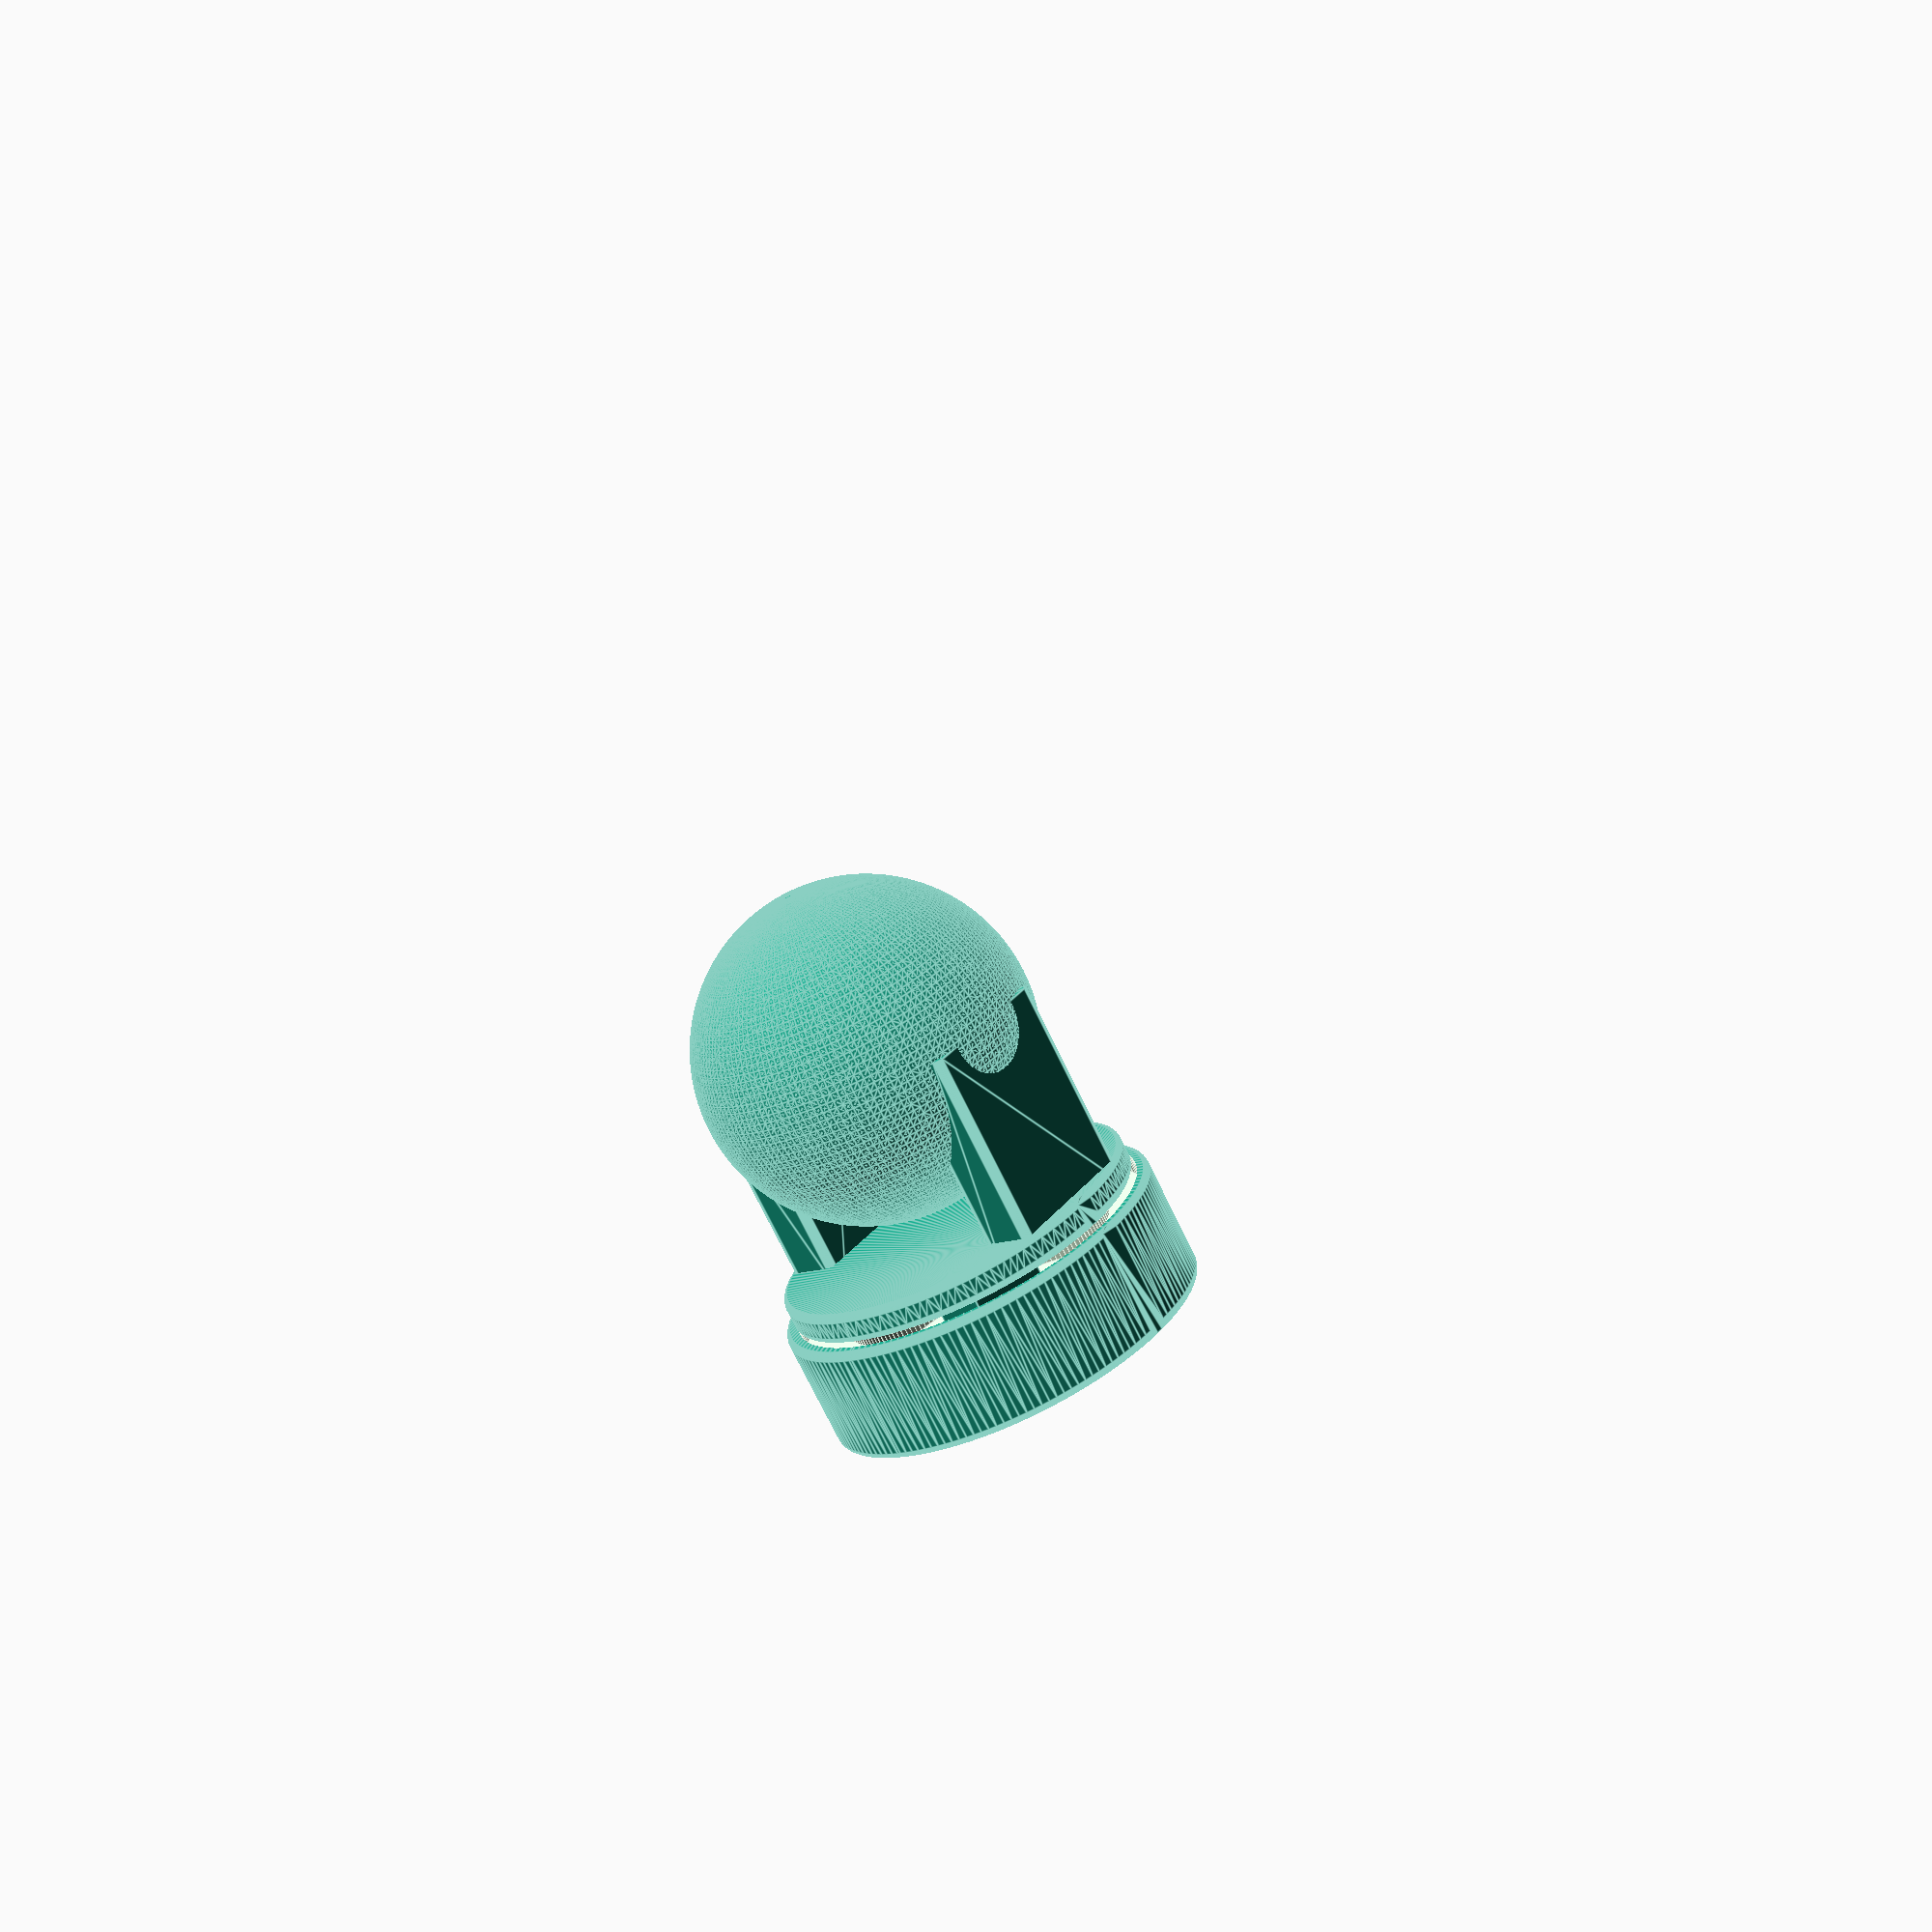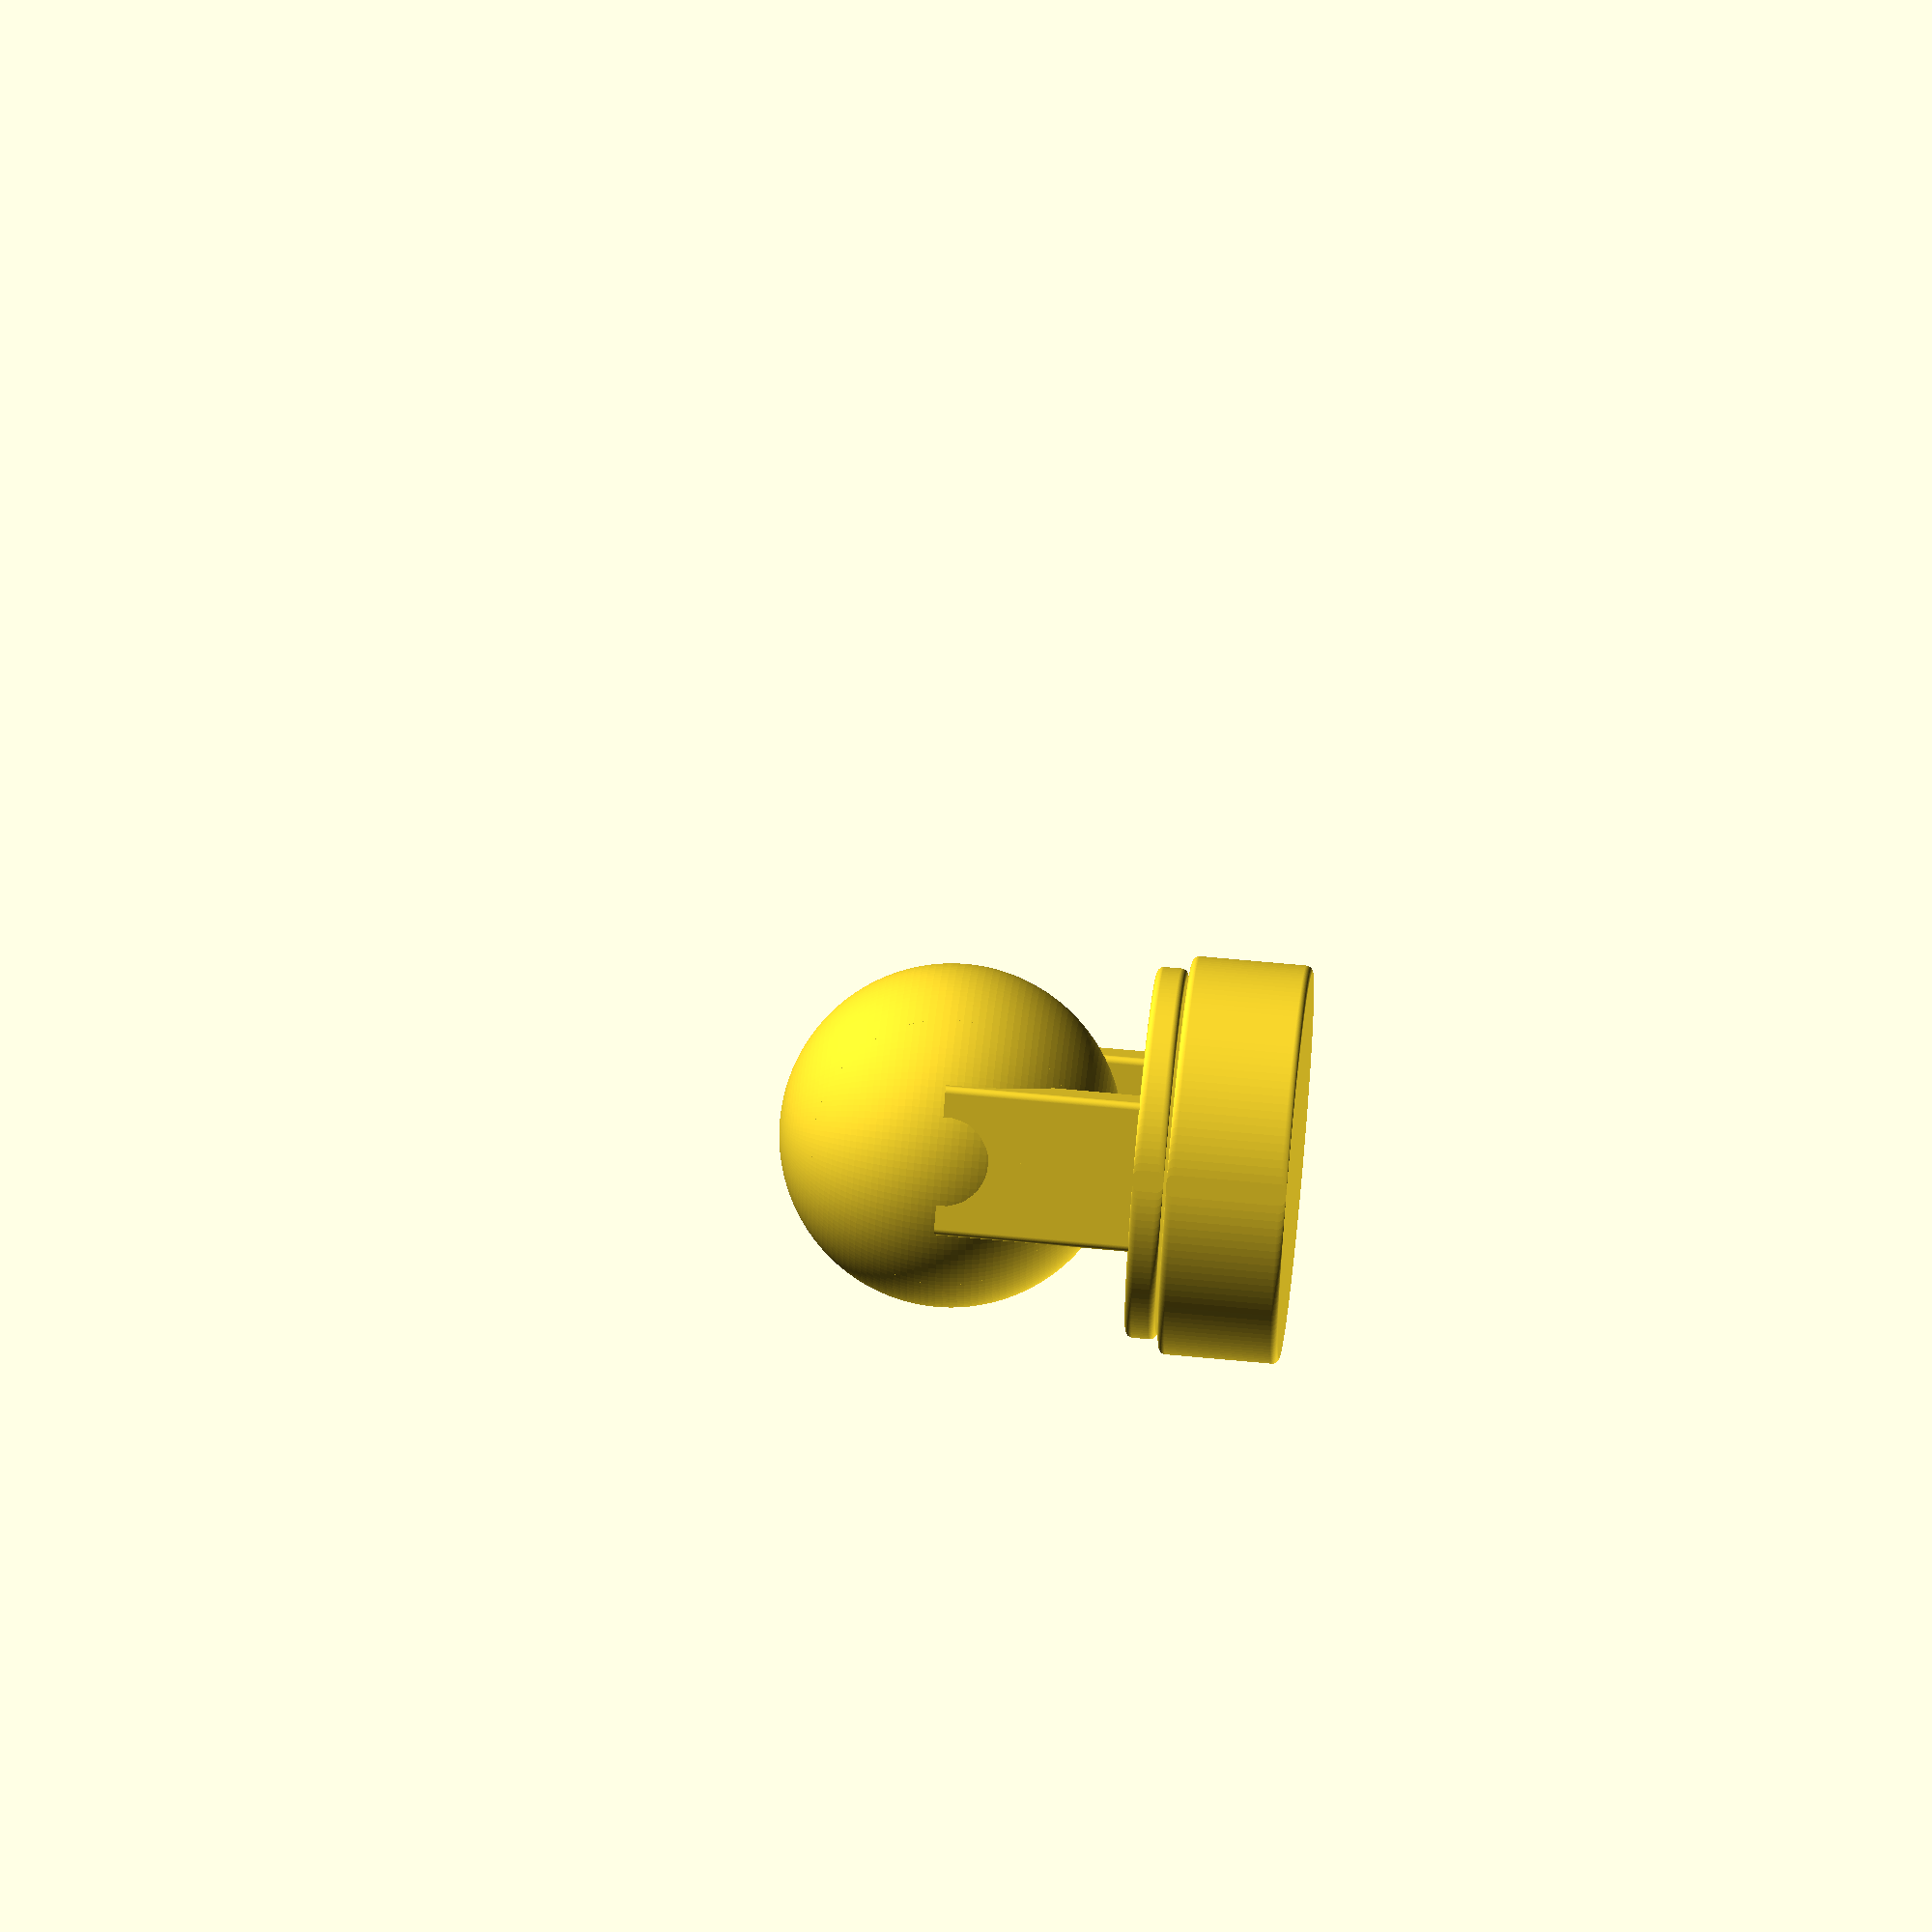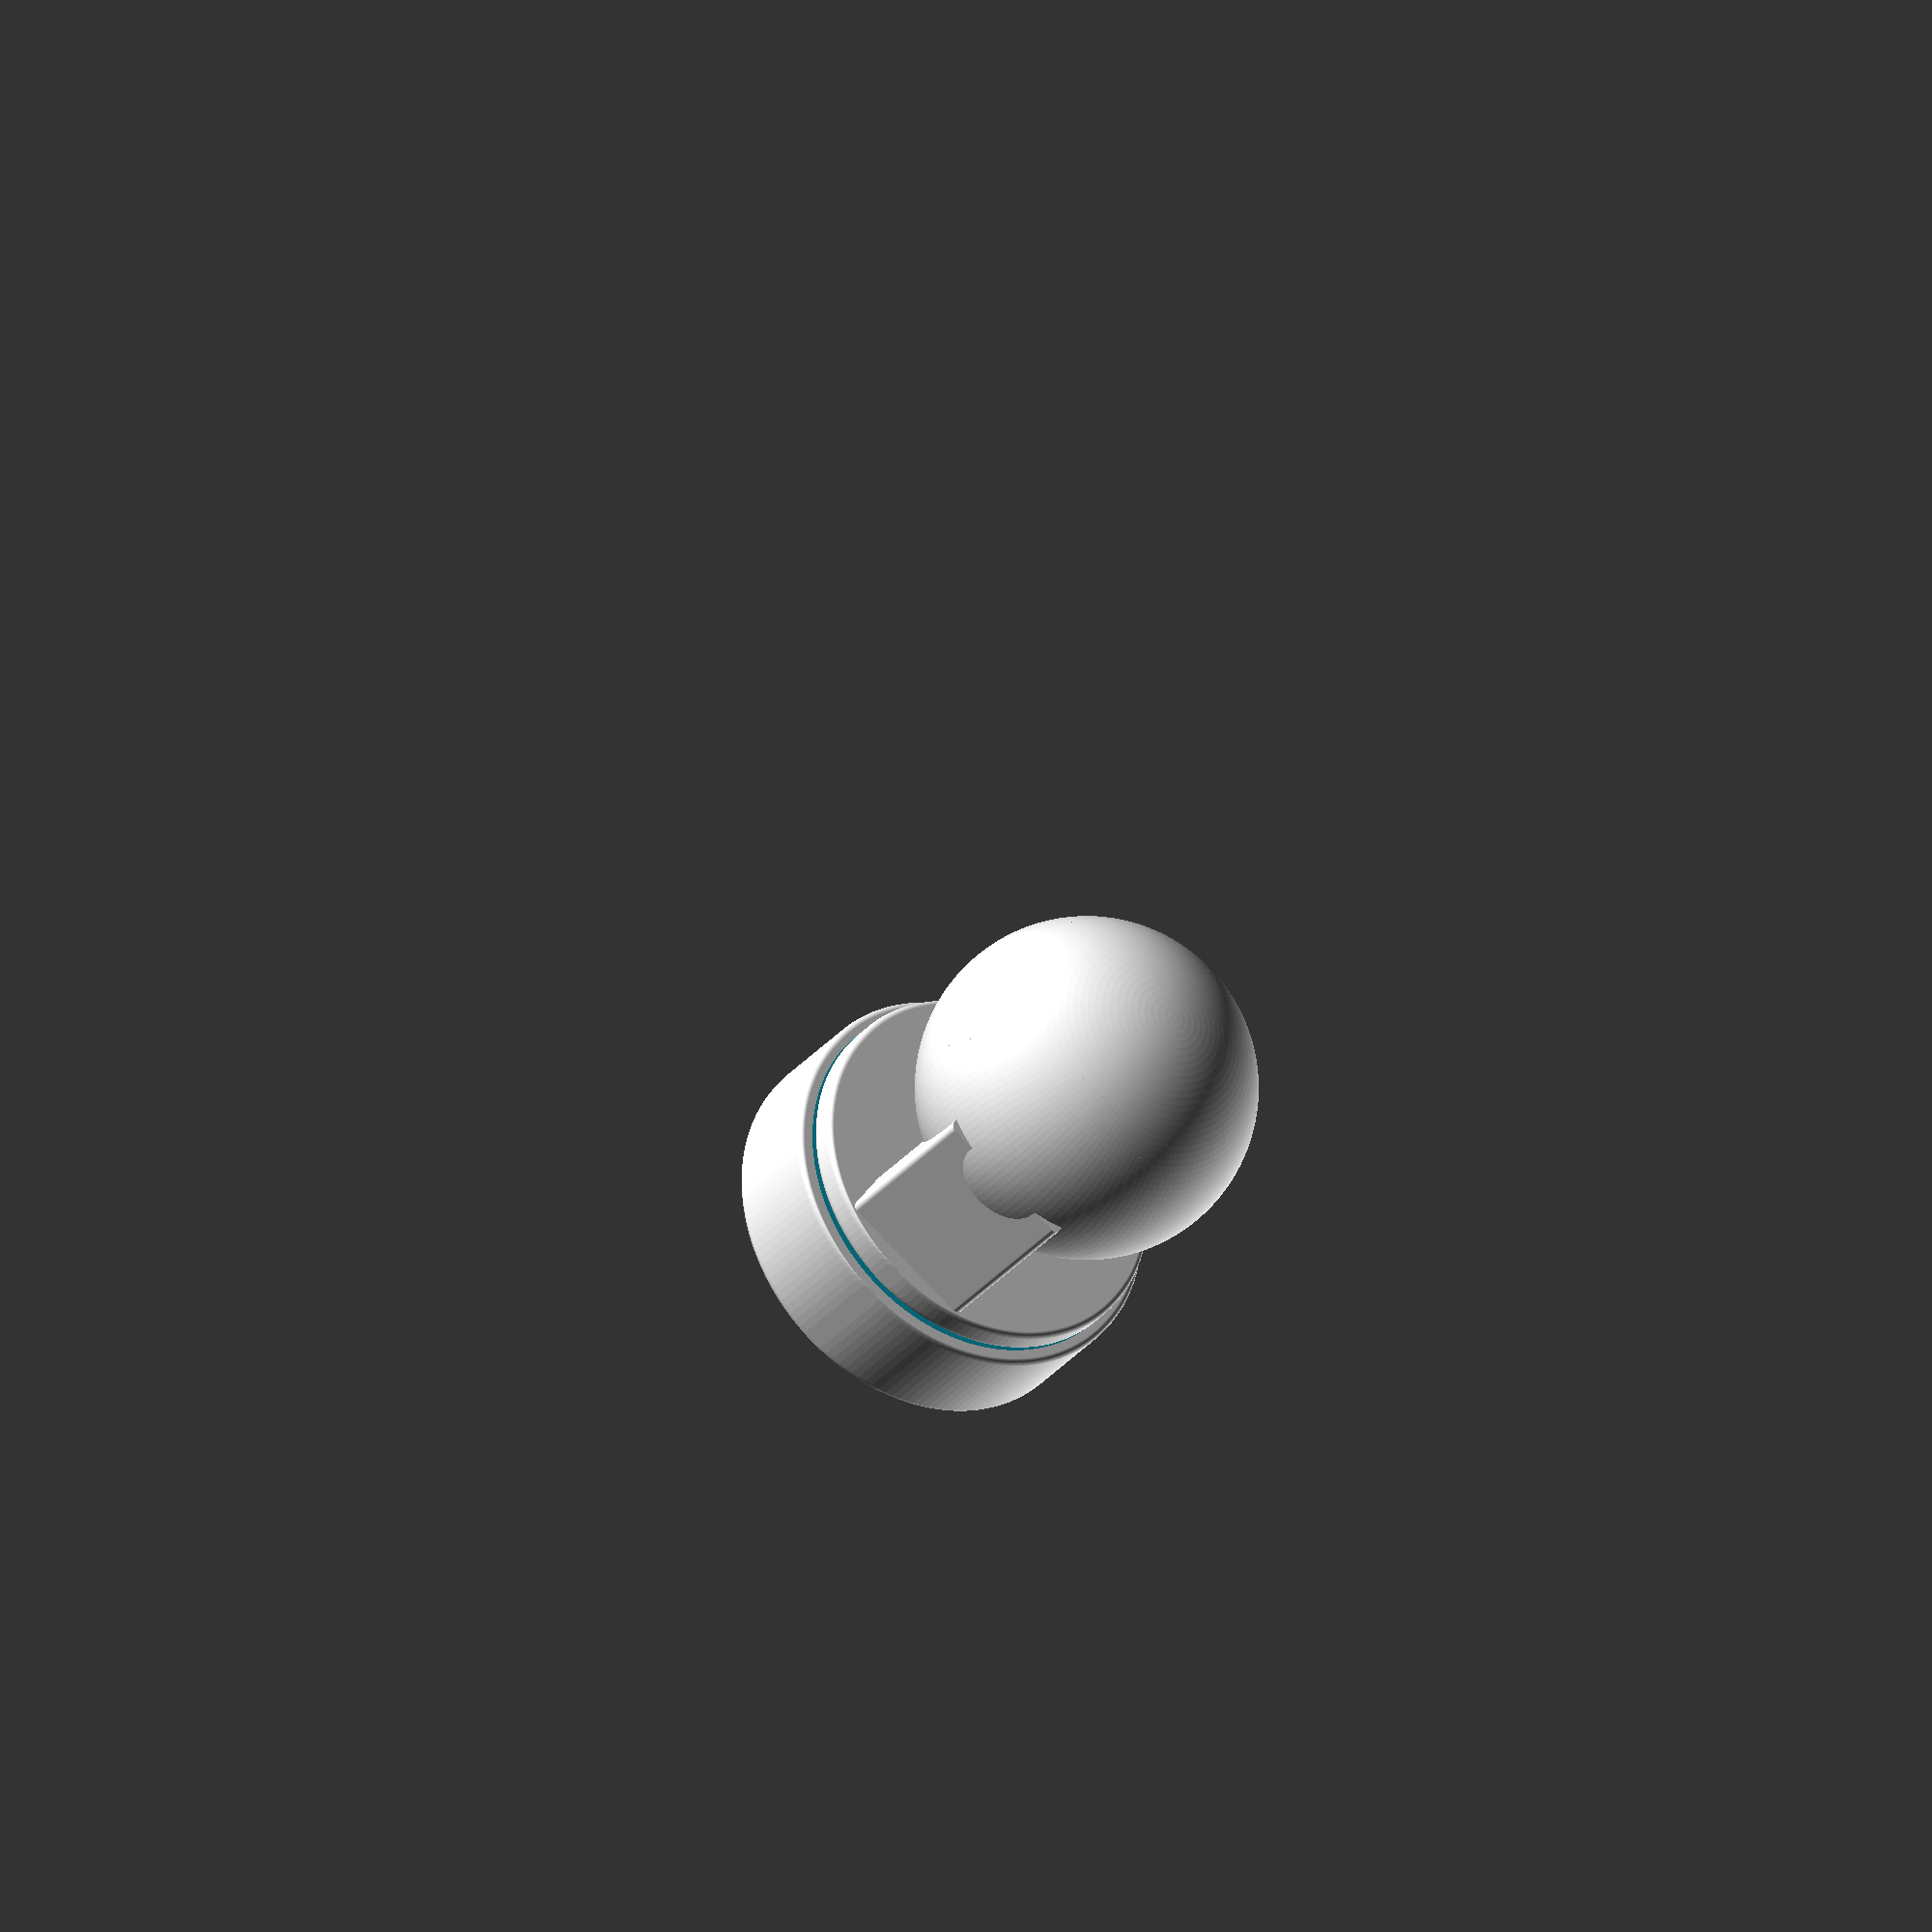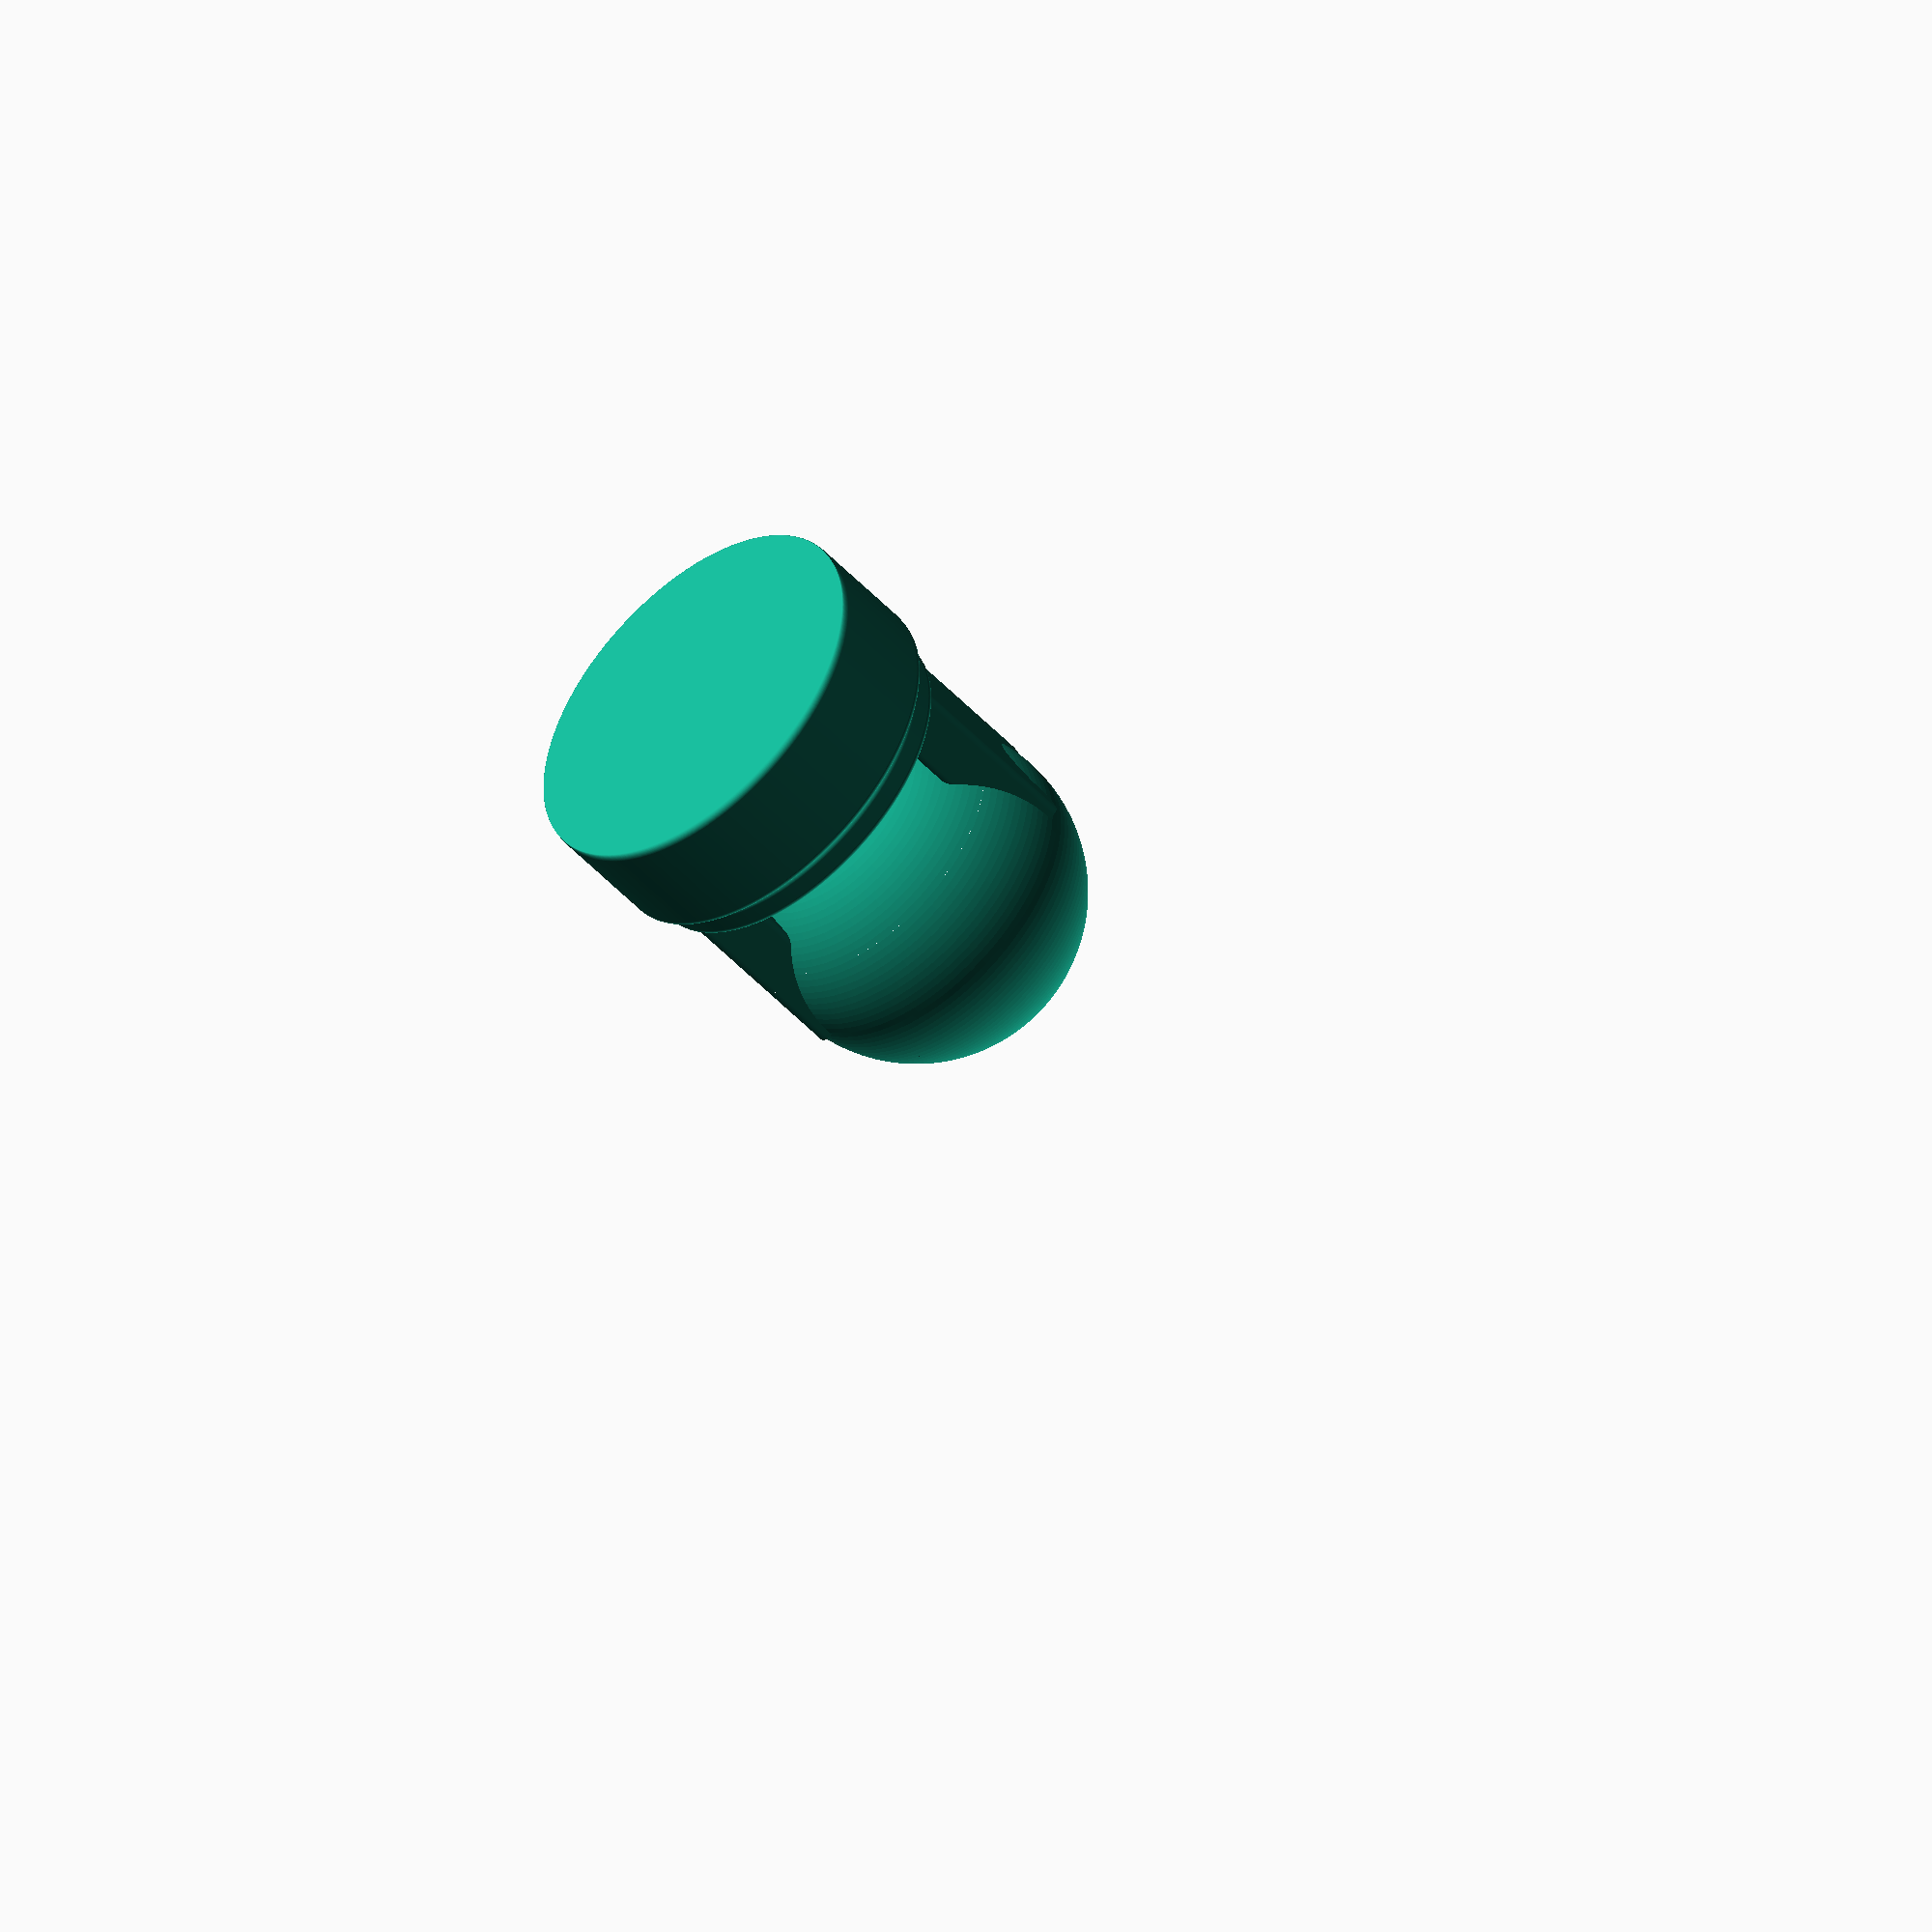
<openscad>
$fn = 150;

R = 50;
ballShell = 3;
supportX = 0.7*R;
supportY = 0.15*R;
supportZ = 1.25*R;
mik = 2;
sThickness = 5;
supportBaseHeight = 5;
baseHeight = 31;

module box(Xdim, Ydim, Zdim, thickness, application)
//Creates a box, dimensions are internal
{
	difference() {
		//translate([10,0,-thickness])
		cube([Xdim + thickness, Ydim + thickness, Zdim], center = true);
		translate([0, 0, thickness / 2]) cube([Xdim, Ydim, Zdim], center = true);
		if(application == "servo")
	{
		translate([-Xdim/2,0,-0.5*Zdim])cube([5,Ydim+2*thickness,Zdim/2+thickness], center=true);	
		translate([+Xdim/2,0,-0.5*Zdim])cube([5,Ydim+2*thickness,Zdim/2+thickness], center=true);
		translate([+Xdim/2,0,0])cube([thickness/2,0.3*Ydim,Zdim], center=true);
		translate([-Xdim/2,0,0])cube([thickness/2,0.3*Ydim,Zdim], center=true);		
	}
	}
}

module support() {
	difference() {
		union() {
			intersection() {
				sphere(R);
				translate([-R, -R+(supportY+sThickness)/2, 0])  cube([500, 25, 200], center = true);
			}

		}
	}

	translate([0, -R+(supportY+sThickness/2), -supportZ/2]) {
		minkowski() {
			box(supportX, supportY, supportZ, sThickness , "none");
			cylinder(r = mik, h = 1);
			//rotate([90,0,0])cylinder(r = mik, h = 1);
		}
	}
}

module base() {
translate([0, 0, -supportZ])
		minkowski() {
			cylinder(r= R+mik, h= supportBaseHeight);
		rotate([90,0,0])cylinder(r = mik, h = 1);
}
}



sphere(R);
support();
mirror([0, 10, 0]) support();
bottom();
base();
module bottom() {
	translate([0, 0, -supportZ - supportBaseHeight - baseHeight]){
	difference() {

		difference() {
			minkowski() {
				cylinder(r = R + 6, h = baseHeight);
				rotate([90, 0, 0]) cylinder(r = mik, h = 1);
			}

			translate([0, 0, 5]) cylinder(r = (R + mik)-2*sThickness, h = 10 * baseHeight);
		}
	translate([0, 0, baseHeight-supportBaseHeight]) cylinder(r = R + mik + 2, h = 10*supportBaseHeight);
	}
	 
translate([0, 0, 17 - 3]) box(24.5, 13, 17, 3, "servo");
}

}
</openscad>
<views>
elev=73.7 azim=129.2 roll=25.8 proj=p view=edges
elev=292.6 azim=31.8 roll=95.4 proj=o view=wireframe
elev=28.5 azim=36.4 roll=329.7 proj=o view=wireframe
elev=228.2 azim=112.9 roll=320.1 proj=o view=solid
</views>
